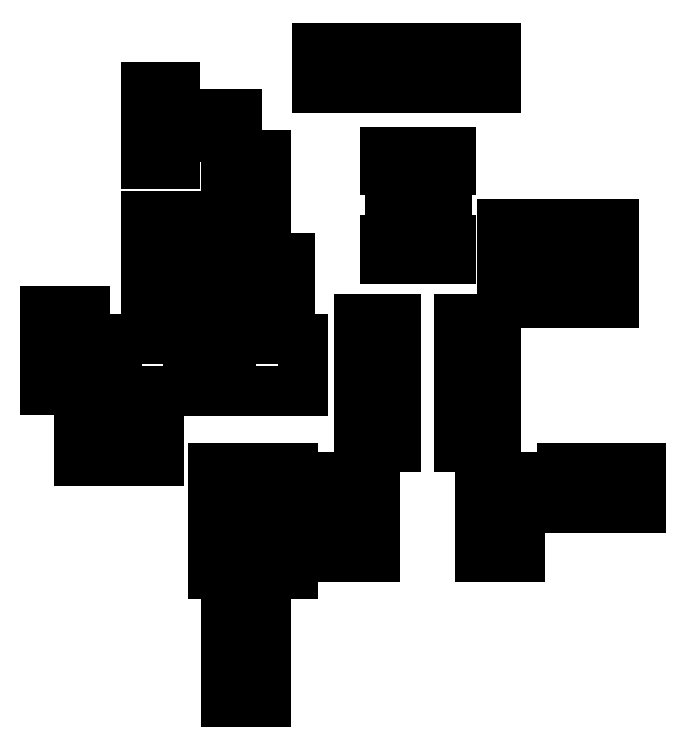
<metadata>
{"format":"dxf","ext":"dxf","renderer":"ezdxf+matplotlib","layout":"modelspace","background":"white","min_lineweight":24,"dpi":150}
</metadata>
<code>
0
SECTION
2
ENTITIES
0
LINE
8
BLACK
10
0.3975
20
0.345
11
0.3425
21
0.345
0
LINE
8
BLACK
10
0.3425
20
0.345
11
0.3425
21
0.38
0
LINE
8
BLACK
10
0.3425
20
0.38
11
0.3975
21
0.38
0
LINE
8
BLACK
10
0.3975
20
0.38
11
0.3975
21
0.345
0
LINE
8
BLACK
10
0.3975
20
0.42
11
0.3425
21
0.42
0
LINE
8
BLACK
10
0.3425
20
0.42
11
0.3425
21
0.455
0
LINE
8
BLACK
10
0.3425
20
0.455
11
0.3975
21
0.455
0
LINE
8
BLACK
10
0.3975
20
0.455
11
0.3975
21
0.42
0
LINE
8
BLACK
10
0.435
20
0.5225
11
0.4
21
0.5225
0
LINE
8
BLACK
10
0.4
20
0.5225
11
0.4
21
0.5775
0
LINE
8
BLACK
10
0.4
20
0.5775
11
0.435
21
0.5775
0
LINE
8
BLACK
10
0.435
20
0.5775
11
0.435
21
0.5225
0
LINE
8
BLACK
10
0.36
20
0.5225
11
0.325
21
0.5225
0
LINE
8
BLACK
10
0.325
20
0.5225
11
0.325
21
0.5775
0
LINE
8
BLACK
10
0.325
20
0.5775
11
0.36
21
0.5775
0
LINE
8
BLACK
10
0.36
20
0.5775
11
0.36
21
0.5225
0
LINE
8
BLACK
10
0.5475
20
0.545
11
0.4925
21
0.545
0
LINE
8
BLACK
10
0.4925
20
0.545
11
0.4925
21
0.58
0
LINE
8
BLACK
10
0.4925
20
0.58
11
0.5475
21
0.58
0
LINE
8
BLACK
10
0.5475
20
0.58
11
0.5475
21
0.545
0
LINE
8
BLACK
10
0.7475
20
0.545
11
0.6925
21
0.545
0
LINE
8
BLACK
10
0.6925
20
0.545
11
0.6925
21
0.58
0
LINE
8
BLACK
10
0.6925
20
0.58
11
0.7475
21
0.58
0
LINE
8
BLACK
10
0.7475
20
0.58
11
0.7475
21
0.545
0
LINE
8
BLACK
10
0.84
20
0.6125
11
0.805
21
0.6125
0
LINE
8
BLACK
10
0.805
20
0.6125
11
0.805
21
0.6675
0
LINE
8
BLACK
10
0.805
20
0.6675
11
0.84
21
0.6675
0
LINE
8
BLACK
10
0.84
20
0.6675
11
0.84
21
0.6125
0
LINE
8
BLACK
10
0.915
20
0.6125
11
0.88
21
0.6125
0
LINE
8
BLACK
10
0.88
20
0.6125
11
0.88
21
0.6675
0
LINE
8
BLACK
10
0.88
20
0.6675
11
0.915
21
0.6675
0
LINE
8
BLACK
10
0.915
20
0.6675
11
0.915
21
0.6125
0
LINE
8
BLACK
10
0.435
20
0.6125
11
0.4
21
0.6125
0
LINE
8
BLACK
10
0.4
20
0.6125
11
0.4
21
0.6675
0
LINE
8
BLACK
10
0.4
20
0.6675
11
0.435
21
0.6675
0
LINE
8
BLACK
10
0.435
20
0.6675
11
0.435
21
0.6125
0
LINE
8
BLACK
10
0.36
20
0.6125
11
0.325
21
0.6125
0
LINE
8
BLACK
10
0.325
20
0.6125
11
0.325
21
0.6675
0
LINE
8
BLACK
10
0.325
20
0.6675
11
0.36
21
0.6675
0
LINE
8
BLACK
10
0.36
20
0.6675
11
0.36
21
0.6125
0
LINE
8
BLACK
10
0.7475
20
0.62
11
0.6925
21
0.62
0
LINE
8
BLACK
10
0.6925
20
0.62
11
0.6925
21
0.655
0
LINE
8
BLACK
10
0.6925
20
0.655
11
0.7475
21
0.655
0
LINE
8
BLACK
10
0.7475
20
0.655
11
0.7475
21
0.62
0
LINE
8
BLACK
10
0.5475
20
0.62
11
0.4925
21
0.62
0
LINE
8
BLACK
10
0.4925
20
0.62
11
0.4925
21
0.655
0
LINE
8
BLACK
10
0.4925
20
0.655
11
0.5475
21
0.655
0
LINE
8
BLACK
10
0.5475
20
0.655
11
0.5475
21
0.62
0
LINE
8
BLACK
10
0.175
20
0.6775
11
0.14
21
0.6775
0
LINE
8
BLACK
10
0.14
20
0.6775
11
0.14
21
0.7325
0
LINE
8
BLACK
10
0.14
20
0.7325
11
0.175
21
0.7325
0
LINE
8
BLACK
10
0.175
20
0.7325
11
0.175
21
0.6775
0
LINE
8
BLACK
10
0.25
20
0.6775
11
0.215
21
0.6775
0
LINE
8
BLACK
10
0.215
20
0.6775
11
0.215
21
0.7325
0
LINE
8
BLACK
10
0.215
20
0.7325
11
0.25
21
0.7325
0
LINE
8
BLACK
10
0.25
20
0.7325
11
0.25
21
0.6775
0
LINE
8
BLACK
10
0.7145
20
0.6966
11
0.6633
21
0.6966
0
LINE
8
BLACK
10
0.6633
20
0.6966
11
0.6633
21
0.7634
0
LINE
8
BLACK
10
0.6633
20
0.7634
11
0.7145
21
0.7634
0
LINE
8
BLACK
10
0.7145
20
0.7634
11
0.7145
21
0.6966
0
LINE
8
BLACK
10
0.5767
20
0.6966
11
0.5255
21
0.6966
0
LINE
8
BLACK
10
0.5255
20
0.6966
11
0.5255
21
0.7634
0
LINE
8
BLACK
10
0.5255
20
0.7634
11
0.5767
21
0.7634
0
LINE
8
BLACK
10
0.5767
20
0.7634
11
0.5767
21
0.6966
0
LINE
8
BLACK
10
0.4479
20
0.7745
11
0.3495
21
0.7745
0
LINE
8
BLACK
10
0.3495
20
0.7745
11
0.3495
21
0.8455
0
LINE
8
BLACK
10
0.3495
20
0.8455
11
0.4479
21
0.8455
0
LINE
8
BLACK
10
0.4479
20
0.8455
11
0.4479
21
0.7745
0
LINE
8
BLACK
10
0.2905
20
0.7745
11
0.1921
21
0.7745
0
LINE
8
BLACK
10
0.1921
20
0.7745
11
0.1921
21
0.8455
0
LINE
8
BLACK
10
0.1921
20
0.8455
11
0.2905
21
0.8455
0
LINE
8
BLACK
10
0.2905
20
0.8455
11
0.2905
21
0.7745
0
LINE
8
BLACK
10
0.1475
20
0.775
11
0.0925
21
0.775
0
LINE
8
BLACK
10
0.0925
20
0.775
11
0.0925
21
0.81
0
LINE
8
BLACK
10
0.0925
20
0.81
11
0.1475
21
0.81
0
LINE
8
BLACK
10
0.1475
20
0.81
11
0.1475
21
0.775
0
LINE
8
BLACK
10
0.7145
20
0.8065
11
0.6633
21
0.8065
0
LINE
8
BLACK
10
0.6633
20
0.8065
11
0.6633
21
0.8734
0
LINE
8
BLACK
10
0.6633
20
0.8734
11
0.7145
21
0.8734
0
LINE
8
BLACK
10
0.7145
20
0.8734
11
0.7145
21
0.8065
0
LINE
8
BLACK
10
0.5767
20
0.8065
11
0.5255
21
0.8065
0
LINE
8
BLACK
10
0.5255
20
0.8065
11
0.5255
21
0.8734
0
LINE
8
BLACK
10
0.5255
20
0.8734
11
0.5767
21
0.8734
0
LINE
8
BLACK
10
0.5767
20
0.8734
11
0.5767
21
0.8065
0
LINE
8
BLACK
10
0.1475
20
0.85
11
0.0925
21
0.85
0
LINE
8
BLACK
10
0.0925
20
0.85
11
0.0925
21
0.885
0
LINE
8
BLACK
10
0.0925
20
0.885
11
0.1475
21
0.885
0
LINE
8
BLACK
10
0.1475
20
0.885
11
0.1475
21
0.85
0
LINE
8
BLACK
10
0.8775
20
0.895
11
0.8225
21
0.895
0
LINE
8
BLACK
10
0.8225
20
0.895
11
0.8225
21
0.93
0
LINE
8
BLACK
10
0.8225
20
0.93
11
0.8775
21
0.93
0
LINE
8
BLACK
10
0.8775
20
0.93
11
0.8775
21
0.895
0
LINE
8
BLACK
10
0.7775
20
0.895
11
0.7225
21
0.895
0
LINE
8
BLACK
10
0.7225
20
0.895
11
0.7225
21
0.93
0
LINE
8
BLACK
10
0.7225
20
0.93
11
0.7775
21
0.93
0
LINE
8
BLACK
10
0.7775
20
0.93
11
0.7775
21
0.895
0
LINE
8
BLACK
10
0.355
20
0.9025
11
0.32
21
0.9025
0
LINE
8
BLACK
10
0.32
20
0.9025
11
0.32
21
0.9575
0
LINE
8
BLACK
10
0.32
20
0.9575
11
0.355
21
0.9575
0
LINE
8
BLACK
10
0.355
20
0.9575
11
0.355
21
0.9025
0
LINE
8
BLACK
10
0.43
20
0.9025
11
0.395
21
0.9025
0
LINE
8
BLACK
10
0.395
20
0.9025
11
0.395
21
0.9575
0
LINE
8
BLACK
10
0.395
20
0.9575
11
0.43
21
0.9575
0
LINE
8
BLACK
10
0.43
20
0.9575
11
0.43
21
0.9025
0
LINE
8
BLACK
10
0.2875
20
0.905
11
0.2325
21
0.905
0
LINE
8
BLACK
10
0.2325
20
0.905
11
0.2325
21
0.94
0
LINE
8
BLACK
10
0.2325
20
0.94
11
0.2875
21
0.94
0
LINE
8
BLACK
10
0.2875
20
0.94
11
0.2875
21
0.905
0
LINE
8
BLACK
10
0.6528
20
0.9562
11
0.641
21
0.9562
0
LINE
8
BLACK
10
0.641
20
0.9562
11
0.641
21
0.9818
0
LINE
8
BLACK
10
0.641
20
0.9818
11
0.6528
21
0.9818
0
LINE
8
BLACK
10
0.6528
20
0.9818
11
0.6528
21
0.9562
0
LINE
8
BLACK
10
0.6331
20
0.9562
11
0.6213
21
0.9562
0
LINE
8
BLACK
10
0.6213
20
0.9562
11
0.6213
21
0.9818
0
LINE
8
BLACK
10
0.6213
20
0.9818
11
0.6331
21
0.9818
0
LINE
8
BLACK
10
0.6331
20
0.9818
11
0.6331
21
0.9562
0
LINE
8
BLACK
10
0.6134
20
0.9562
11
0.6016
21
0.9562
0
LINE
8
BLACK
10
0.6016
20
0.9562
11
0.6016
21
0.9818
0
LINE
8
BLACK
10
0.6016
20
0.9818
11
0.6134
21
0.9818
0
LINE
8
BLACK
10
0.6134
20
0.9818
11
0.6134
21
0.9562
0
LINE
8
BLACK
10
0.5937
20
0.9562
11
0.5819
21
0.9562
0
LINE
8
BLACK
10
0.5819
20
0.9562
11
0.5819
21
0.9818
0
LINE
8
BLACK
10
0.5819
20
0.9818
11
0.5937
21
0.9818
0
LINE
8
BLACK
10
0.5937
20
0.9818
11
0.5937
21
0.9562
0
LINE
8
BLACK
10
0.574
20
0.9562
11
0.5622
21
0.9562
0
LINE
8
BLACK
10
0.5622
20
0.9562
11
0.5622
21
0.9818
0
LINE
8
BLACK
10
0.5622
20
0.9818
11
0.574
21
0.9818
0
LINE
8
BLACK
10
0.574
20
0.9818
11
0.574
21
0.9562
0
LINE
8
BLACK
10
0.8775
20
0.97
11
0.8225
21
0.97
0
LINE
8
BLACK
10
0.8225
20
0.97
11
0.8225
21
1.005
0
LINE
8
BLACK
10
0.8225
20
1.005
11
0.8775
21
1.005
0
LINE
8
BLACK
10
0.8775
20
1.005
11
0.8775
21
0.97
0
LINE
8
BLACK
10
0.7775
20
0.97
11
0.7225
21
0.97
0
LINE
8
BLACK
10
0.7225
20
0.97
11
0.7225
21
1.005
0
LINE
8
BLACK
10
0.7225
20
1.005
11
0.7775
21
1.005
0
LINE
8
BLACK
10
0.7775
20
1.005
11
0.7775
21
0.97
0
LINE
8
BLACK
10
0.2875
20
0.98
11
0.2325
21
0.98
0
LINE
8
BLACK
10
0.2325
20
0.98
11
0.2325
21
1.015
0
LINE
8
BLACK
10
0.2325
20
1.015
11
0.2875
21
1.015
0
LINE
8
BLACK
10
0.2875
20
1.015
11
0.2875
21
0.98
0
LINE
8
BLACK
10
0.3975
20
0.99
11
0.3425
21
0.99
0
LINE
8
BLACK
10
0.3425
20
0.99
11
0.3425
21
1.025
0
LINE
8
BLACK
10
0.3425
20
1.025
11
0.3975
21
1.025
0
LINE
8
BLACK
10
0.3975
20
1.025
11
0.3975
21
0.99
0
LINE
8
BLACK
10
0.6466
20
1.006
11
0.6173
21
1.006
0
LINE
8
BLACK
10
0.6173
20
1.006
11
0.6173
21
1.024
0
LINE
8
BLACK
10
0.6173
20
1.024
11
0.6466
21
1.024
0
LINE
8
BLACK
10
0.6466
20
1.024
11
0.6466
21
1.006
0
LINE
8
BLACK
10
0.5977
20
1.006
11
0.5684
21
1.006
0
LINE
8
BLACK
10
0.5684
20
1.006
11
0.5684
21
1.024
0
LINE
8
BLACK
10
0.5684
20
1.024
11
0.5977
21
1.024
0
LINE
8
BLACK
10
0.5977
20
1.024
11
0.5977
21
1.006
0
LINE
8
BLACK
10
0.6466
20
1.036
11
0.6173
21
1.036
0
LINE
8
BLACK
10
0.6173
20
1.036
11
0.6173
21
1.054
0
LINE
8
BLACK
10
0.6173
20
1.054
11
0.6466
21
1.054
0
LINE
8
BLACK
10
0.6466
20
1.054
11
0.6466
21
1.036
0
LINE
8
BLACK
10
0.5977
20
1.036
11
0.5684
21
1.036
0
LINE
8
BLACK
10
0.5684
20
1.036
11
0.5684
21
1.054
0
LINE
8
BLACK
10
0.5684
20
1.054
11
0.5977
21
1.054
0
LINE
8
BLACK
10
0.5977
20
1.054
11
0.5977
21
1.036
0
LINE
8
BLACK
10
0.3975
20
1.065
11
0.3425
21
1.065
0
LINE
8
BLACK
10
0.3425
20
1.065
11
0.3425
21
1.1
0
LINE
8
BLACK
10
0.3425
20
1.1
11
0.3975
21
1.1
0
LINE
8
BLACK
10
0.3975
20
1.1
11
0.3975
21
1.065
0
LINE
8
BLACK
10
0.6134
20
1.078
11
0.6016
21
1.078
0
LINE
8
BLACK
10
0.6016
20
1.078
11
0.6016
21
1.104
0
LINE
8
BLACK
10
0.6016
20
1.104
11
0.6134
21
1.104
0
LINE
8
BLACK
10
0.6134
20
1.104
11
0.6134
21
1.078
0
LINE
8
BLACK
10
0.574
20
1.078
11
0.5622
21
1.078
0
LINE
8
BLACK
10
0.5622
20
1.078
11
0.5622
21
1.104
0
LINE
8
BLACK
10
0.5622
20
1.104
11
0.574
21
1.104
0
LINE
8
BLACK
10
0.574
20
1.104
11
0.574
21
1.078
0
LINE
8
BLACK
10
0.5937
20
1.078
11
0.5819
21
1.078
0
LINE
8
BLACK
10
0.5819
20
1.078
11
0.5819
21
1.104
0
LINE
8
BLACK
10
0.5819
20
1.104
11
0.5937
21
1.104
0
LINE
8
BLACK
10
0.5937
20
1.104
11
0.5937
21
1.078
0
LINE
8
BLACK
10
0.6331
20
1.078
11
0.6213
21
1.078
0
LINE
8
BLACK
10
0.6213
20
1.078
11
0.6213
21
1.104
0
LINE
8
BLACK
10
0.6213
20
1.104
11
0.6331
21
1.104
0
LINE
8
BLACK
10
0.6331
20
1.104
11
0.6331
21
1.078
0
LINE
8
BLACK
10
0.6528
20
1.078
11
0.641
21
1.078
0
LINE
8
BLACK
10
0.641
20
1.078
11
0.641
21
1.104
0
LINE
8
BLACK
10
0.641
20
1.104
11
0.6528
21
1.104
0
LINE
8
BLACK
10
0.6528
20
1.104
11
0.6528
21
1.078
0
LINE
8
BLACK
10
0.2714
20
1.087
11
0.232
21
1.087
0
LINE
8
BLACK
10
0.232
20
1.087
11
0.232
21
1.118
0
LINE
8
BLACK
10
0.232
20
1.118
11
0.2714
21
1.118
0
LINE
8
BLACK
10
0.2714
20
1.118
11
0.2714
21
1.087
0
LINE
8
BLACK
10
0.358
20
1.124
11
0.3186
21
1.124
0
LINE
8
BLACK
10
0.3186
20
1.124
11
0.3186
21
1.156
0
LINE
8
BLACK
10
0.3186
20
1.156
11
0.358
21
1.156
0
LINE
8
BLACK
10
0.358
20
1.156
11
0.358
21
1.124
0
LINE
8
BLACK
10
0.2714
20
1.162
11
0.232
21
1.162
0
LINE
8
BLACK
10
0.232
20
1.162
11
0.232
21
1.193
0
LINE
8
BLACK
10
0.232
20
1.193
11
0.2714
21
1.193
0
LINE
8
BLACK
10
0.2714
20
1.193
11
0.2714
21
1.162
0
LINE
8
BLACK
10
0.5775
20
1.192
11
0.5425
21
1.192
0
LINE
8
BLACK
10
0.5425
20
1.192
11
0.5425
21
1.248
0
LINE
8
BLACK
10
0.5425
20
1.248
11
0.5775
21
1.248
0
LINE
8
BLACK
10
0.5775
20
1.248
11
0.5775
21
1.192
0
LINE
8
BLACK
10
0.5025
20
1.192
11
0.4675
21
1.192
0
LINE
8
BLACK
10
0.4675
20
1.192
11
0.4675
21
1.248
0
LINE
8
BLACK
10
0.4675
20
1.248
11
0.5025
21
1.248
0
LINE
8
BLACK
10
0.5025
20
1.248
11
0.5025
21
1.192
0
LINE
8
BLACK
10
0.64
20
1.192
11
0.605
21
1.192
0
LINE
8
BLACK
10
0.605
20
1.192
11
0.605
21
1.248
0
LINE
8
BLACK
10
0.605
20
1.248
11
0.64
21
1.248
0
LINE
8
BLACK
10
0.64
20
1.248
11
0.64
21
1.192
0
LINE
8
BLACK
10
0.715
20
1.192
11
0.68
21
1.192
0
LINE
8
BLACK
10
0.68
20
1.192
11
0.68
21
1.248
0
LINE
8
BLACK
10
0.68
20
1.248
11
0.715
21
1.248
0
LINE
8
BLACK
10
0.715
20
1.248
11
0.715
21
1.192
0
ENDSEC
0
EOF

</code>
